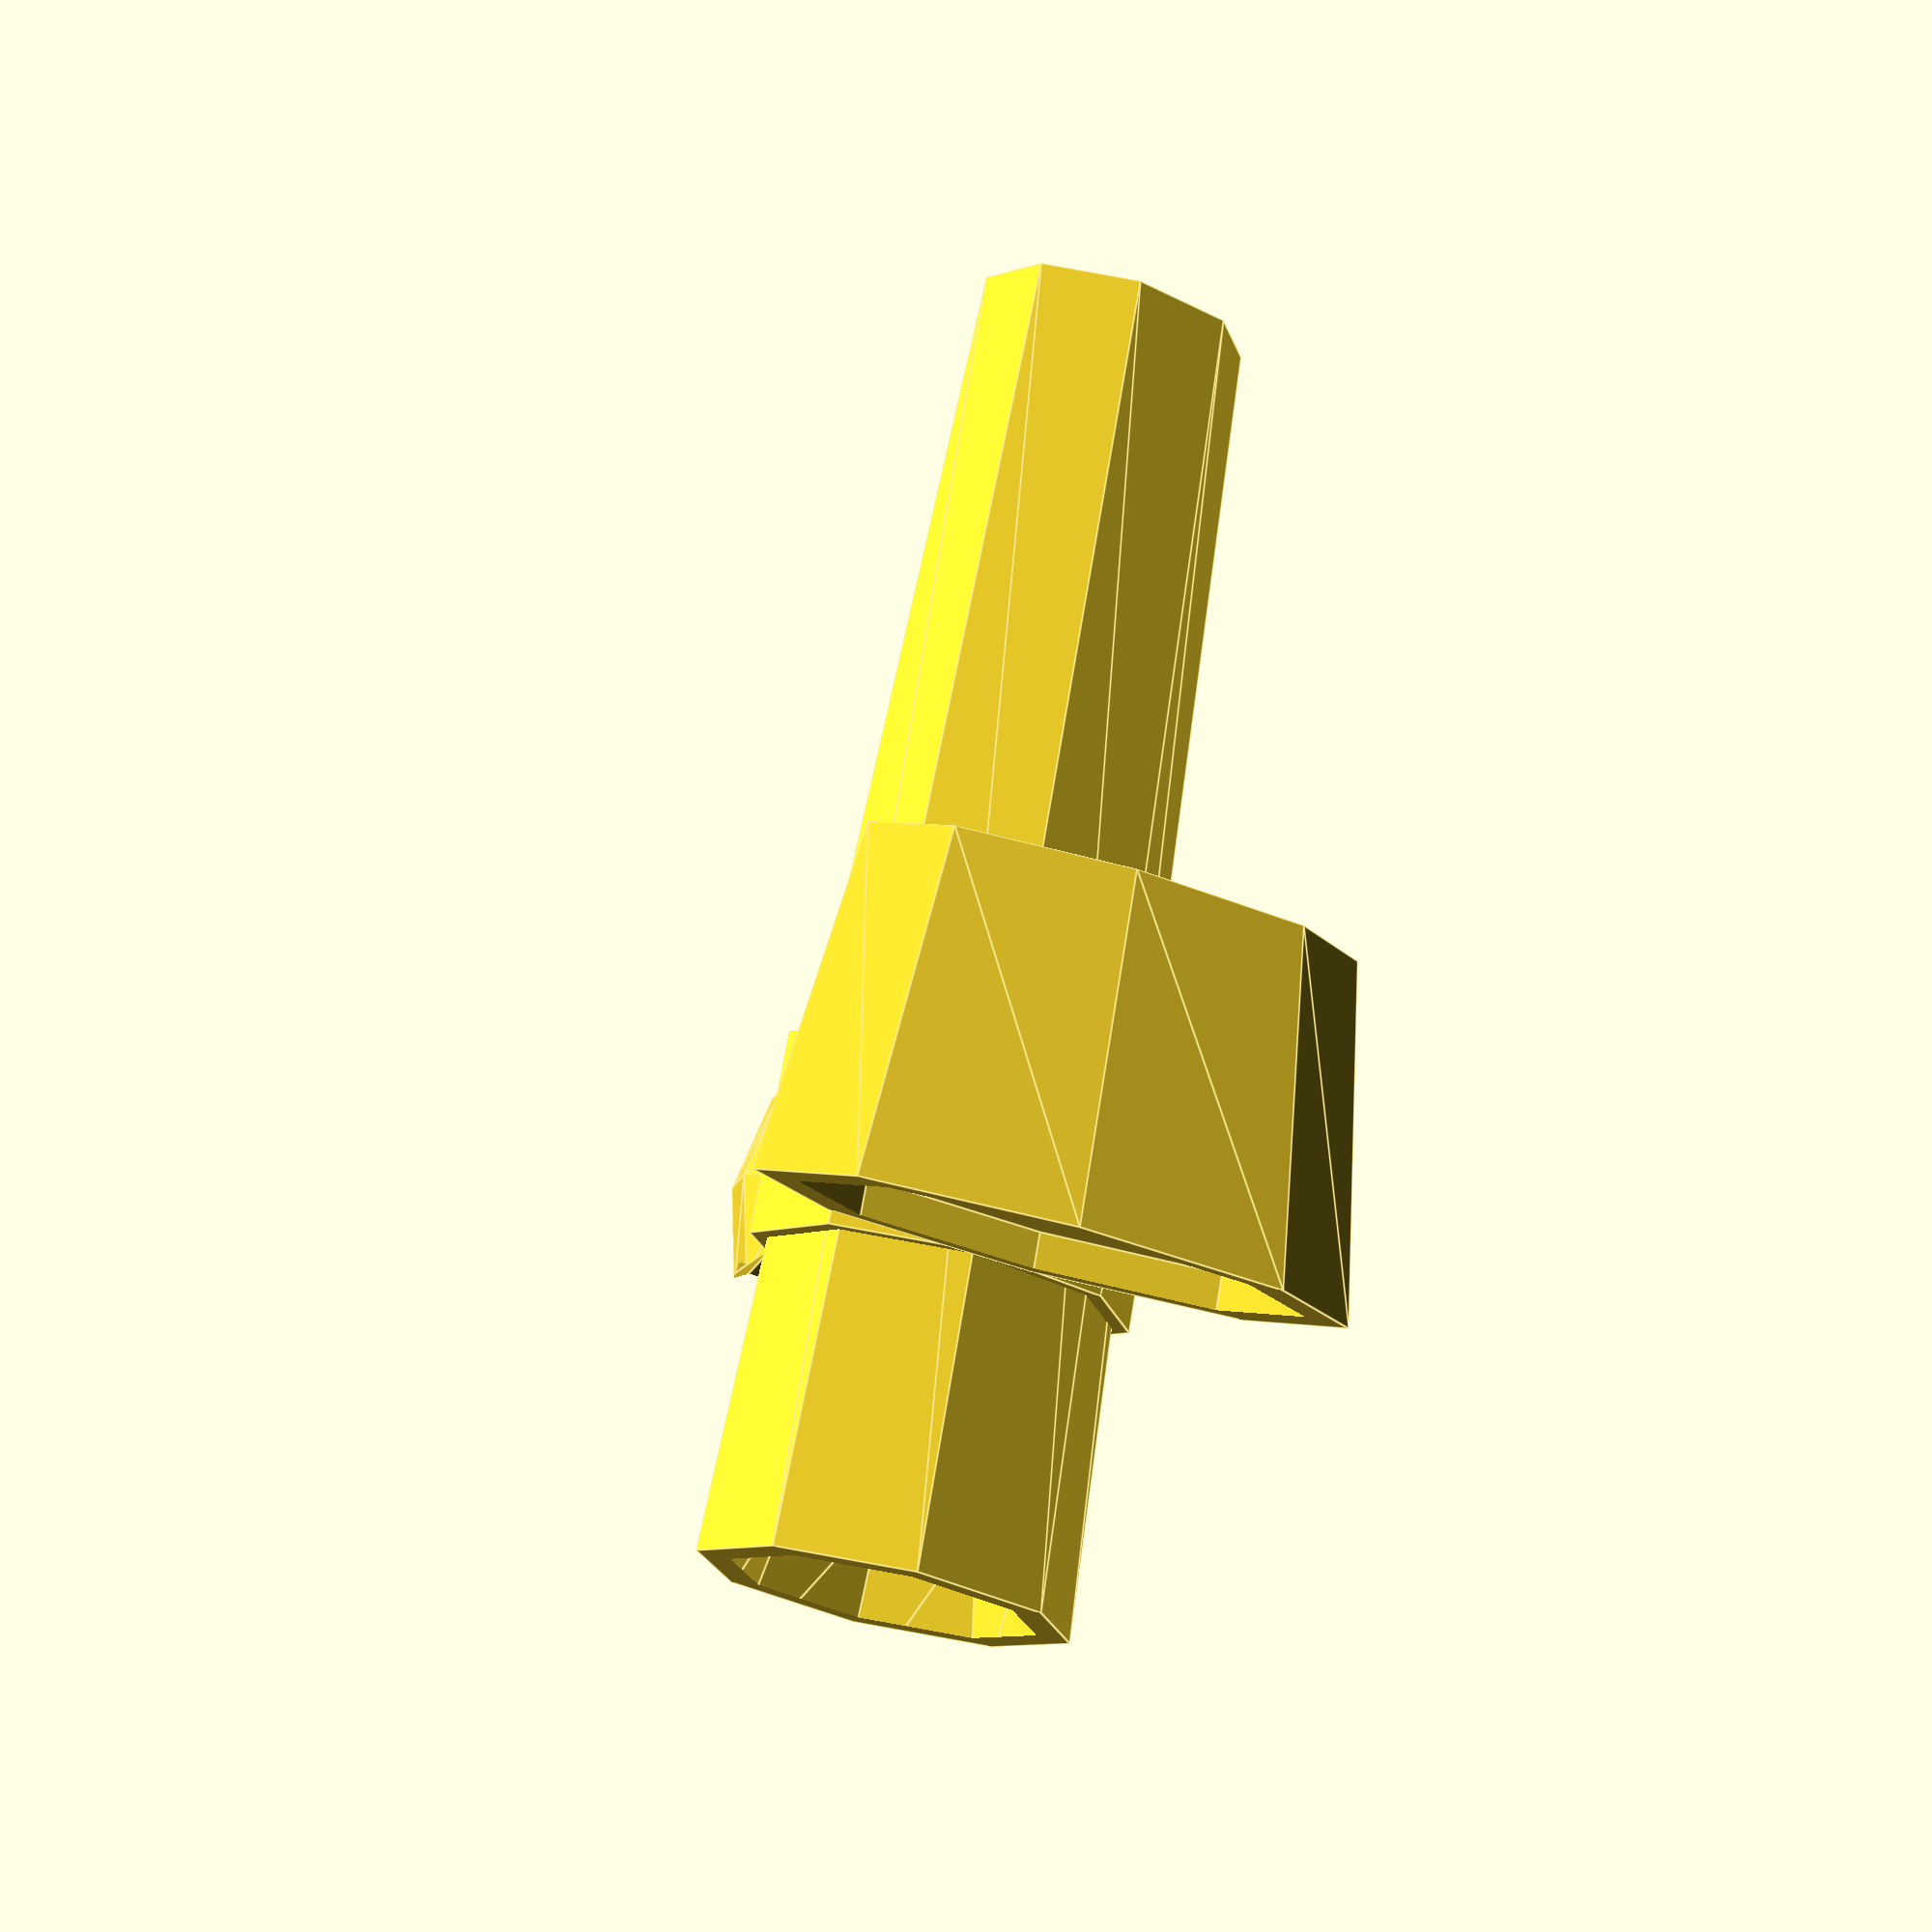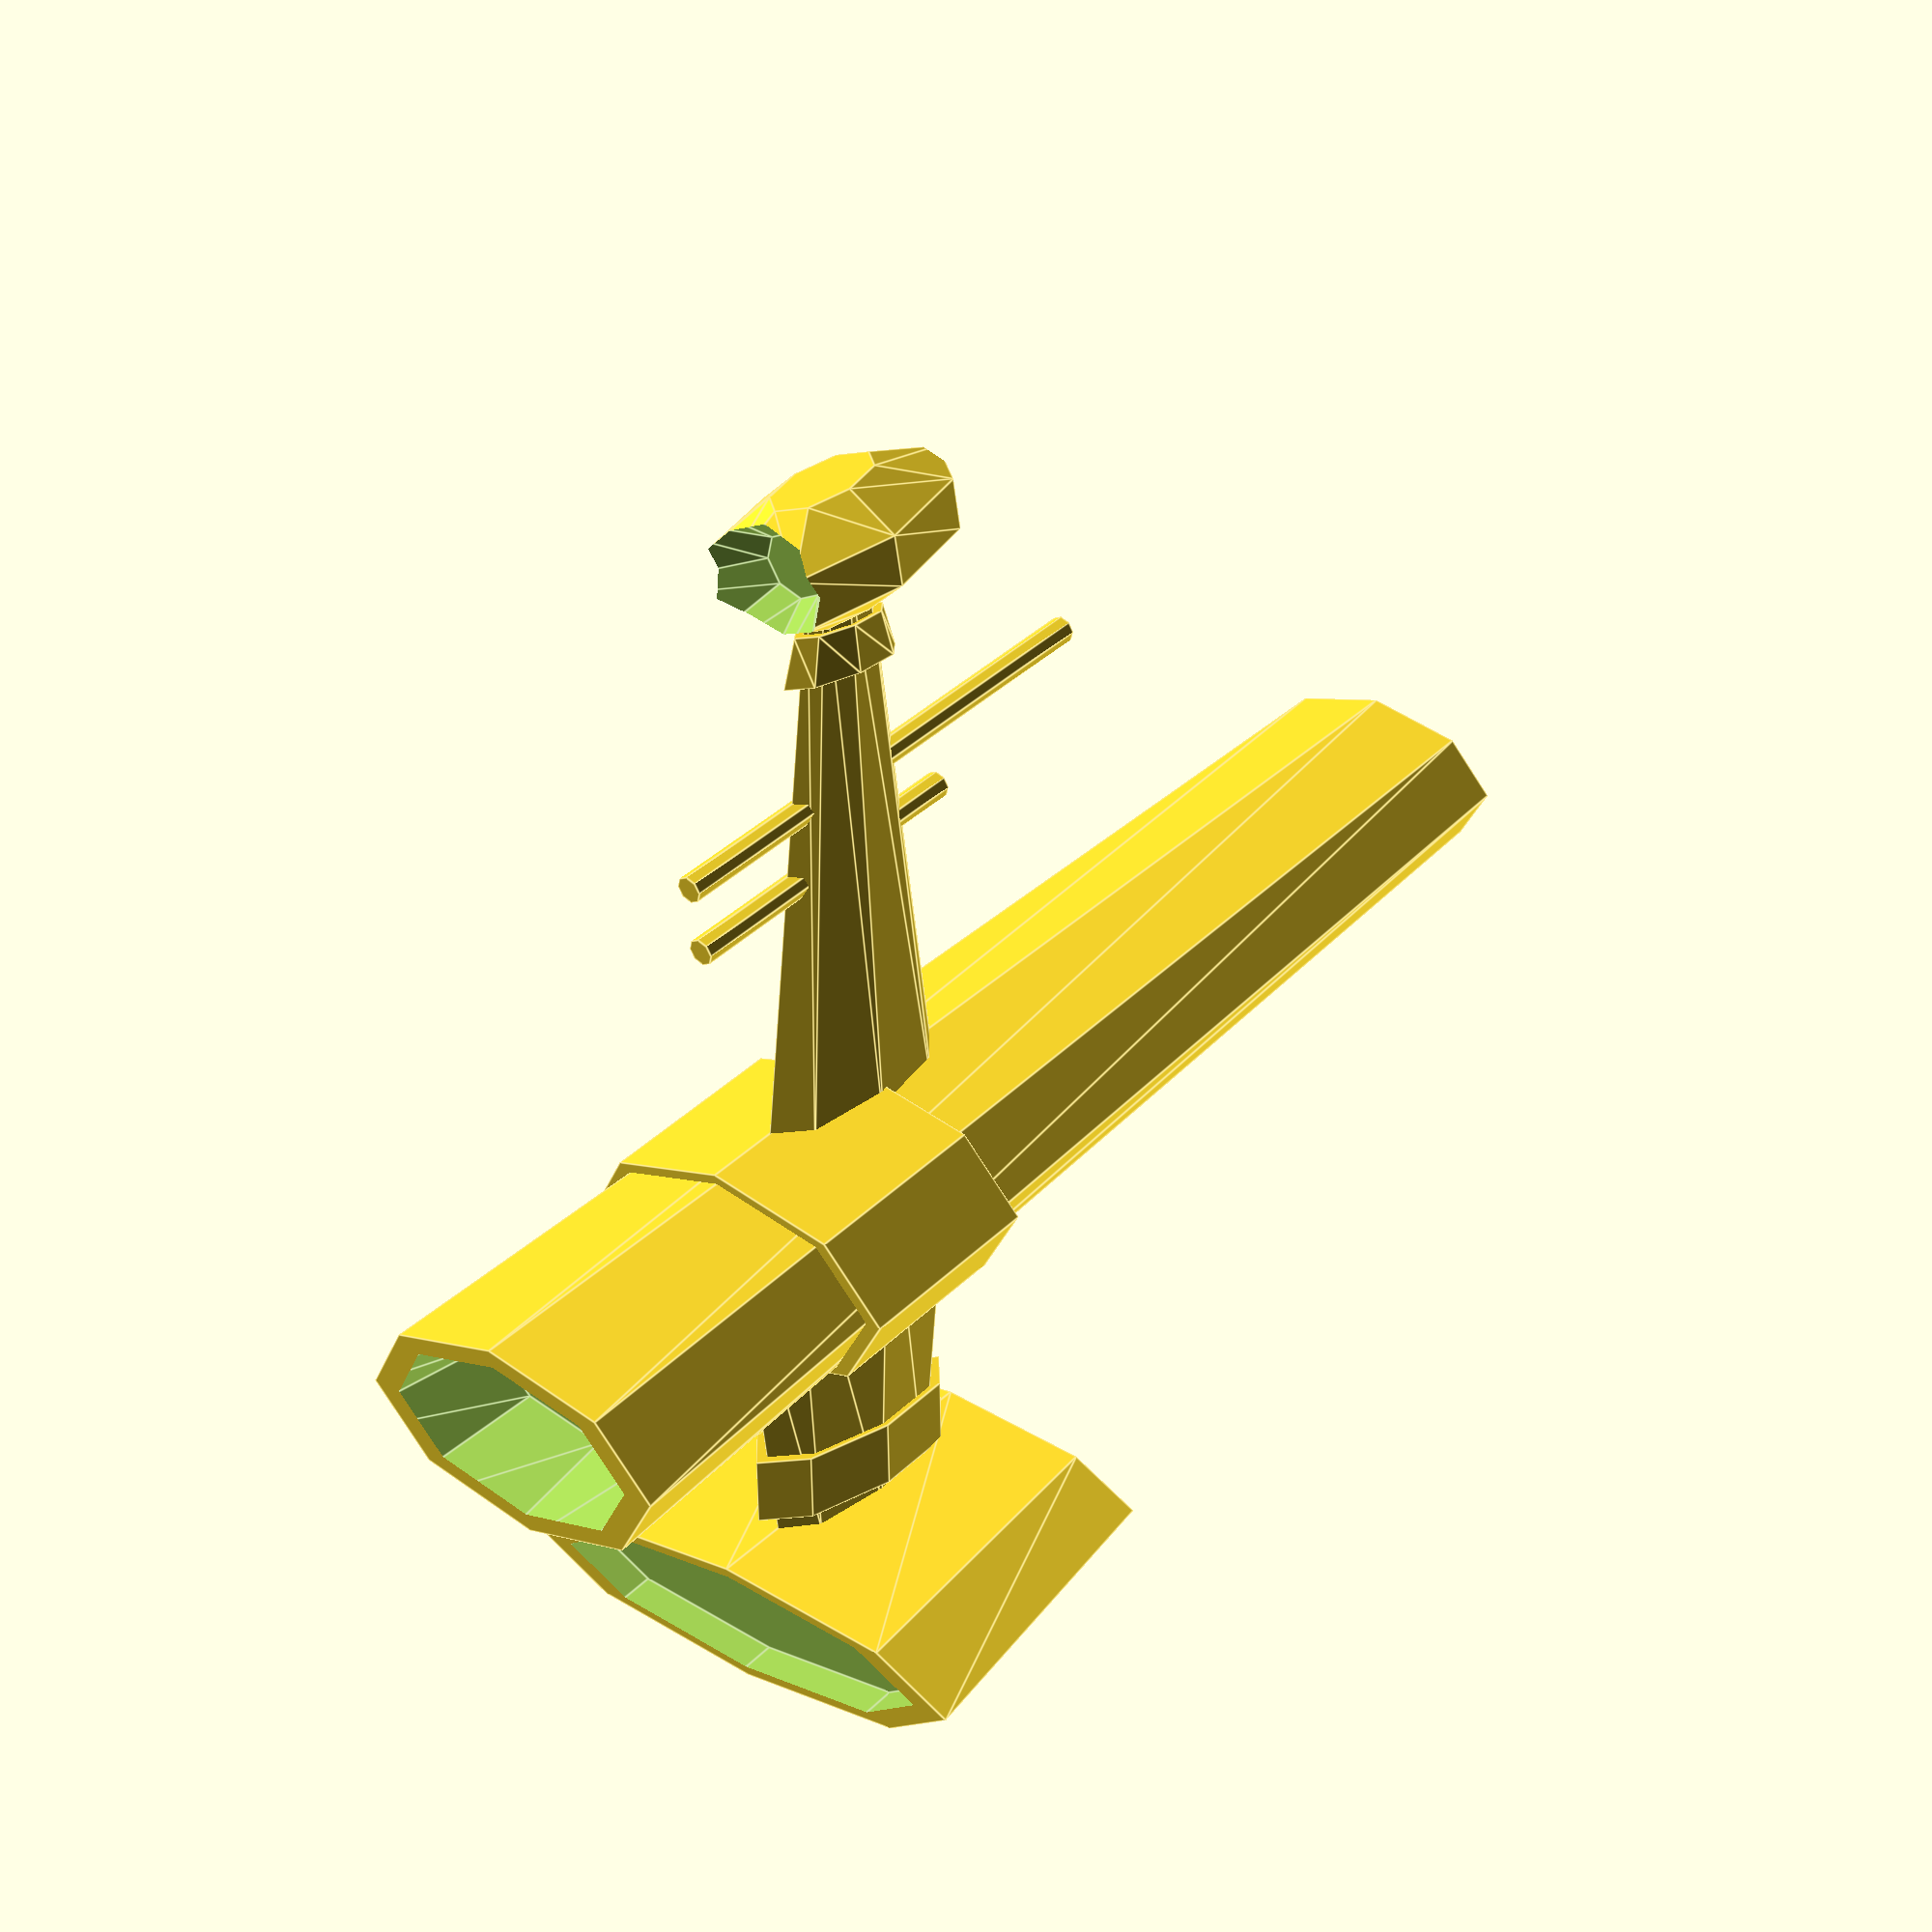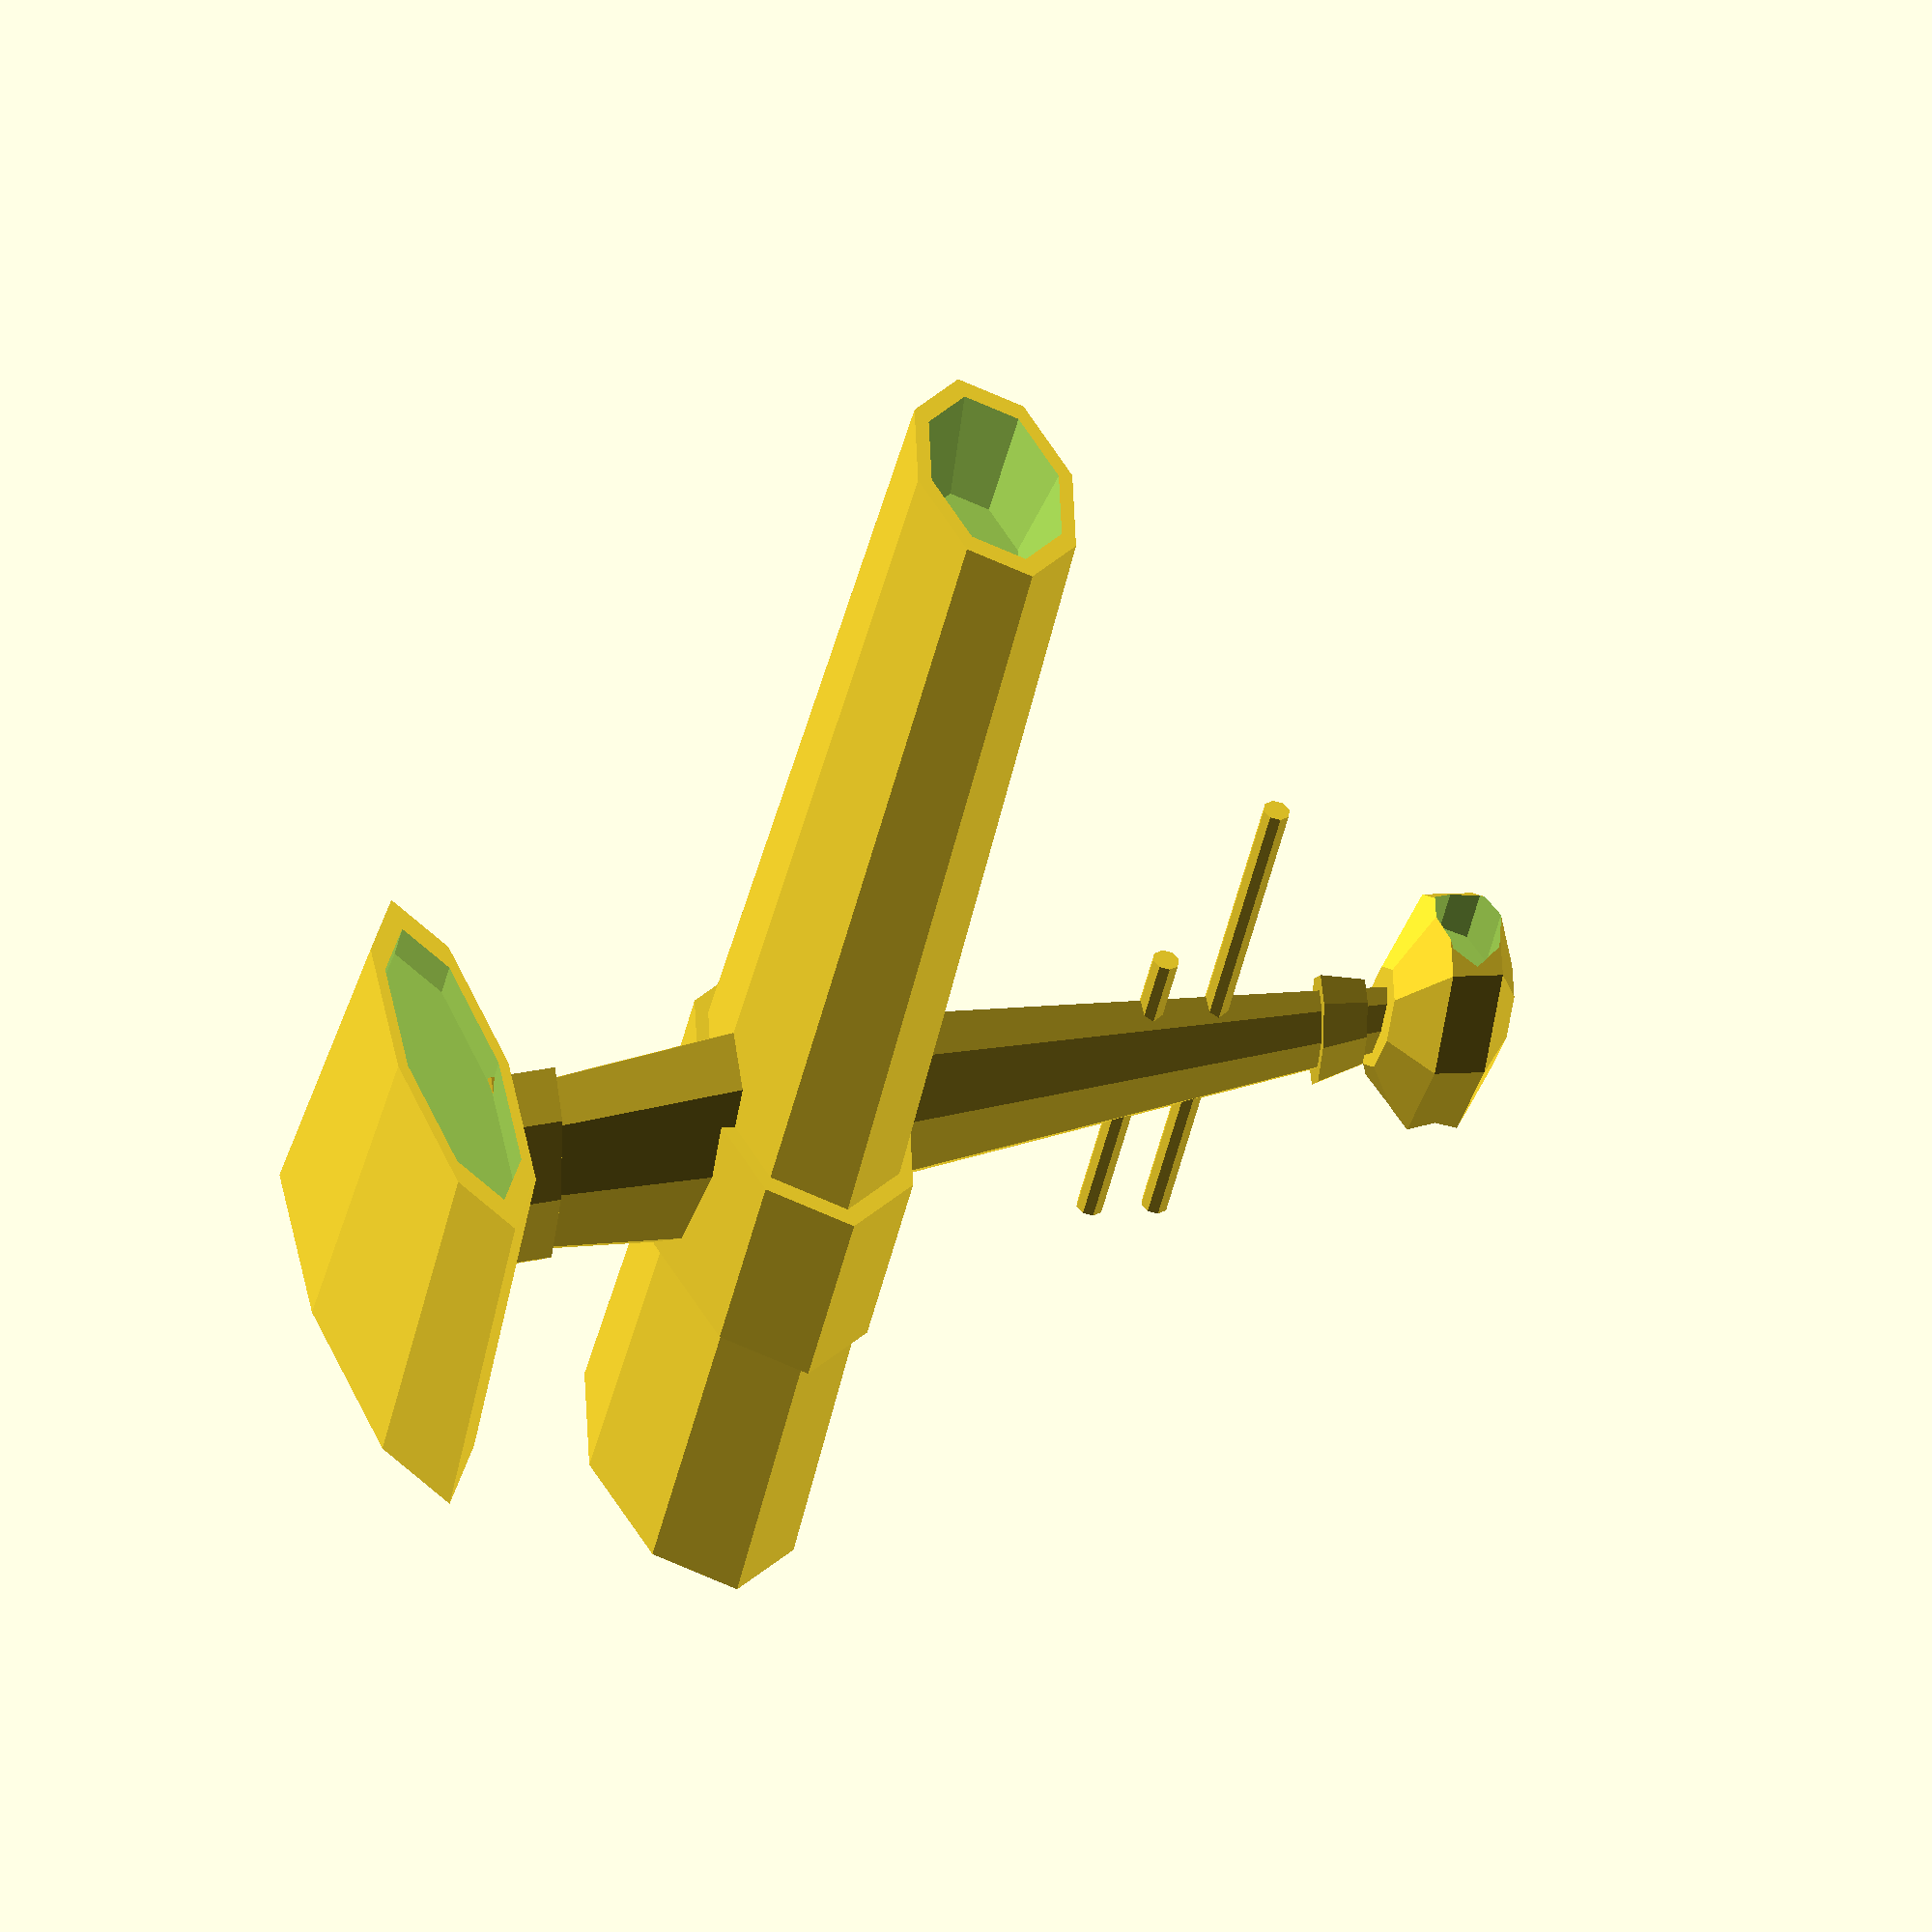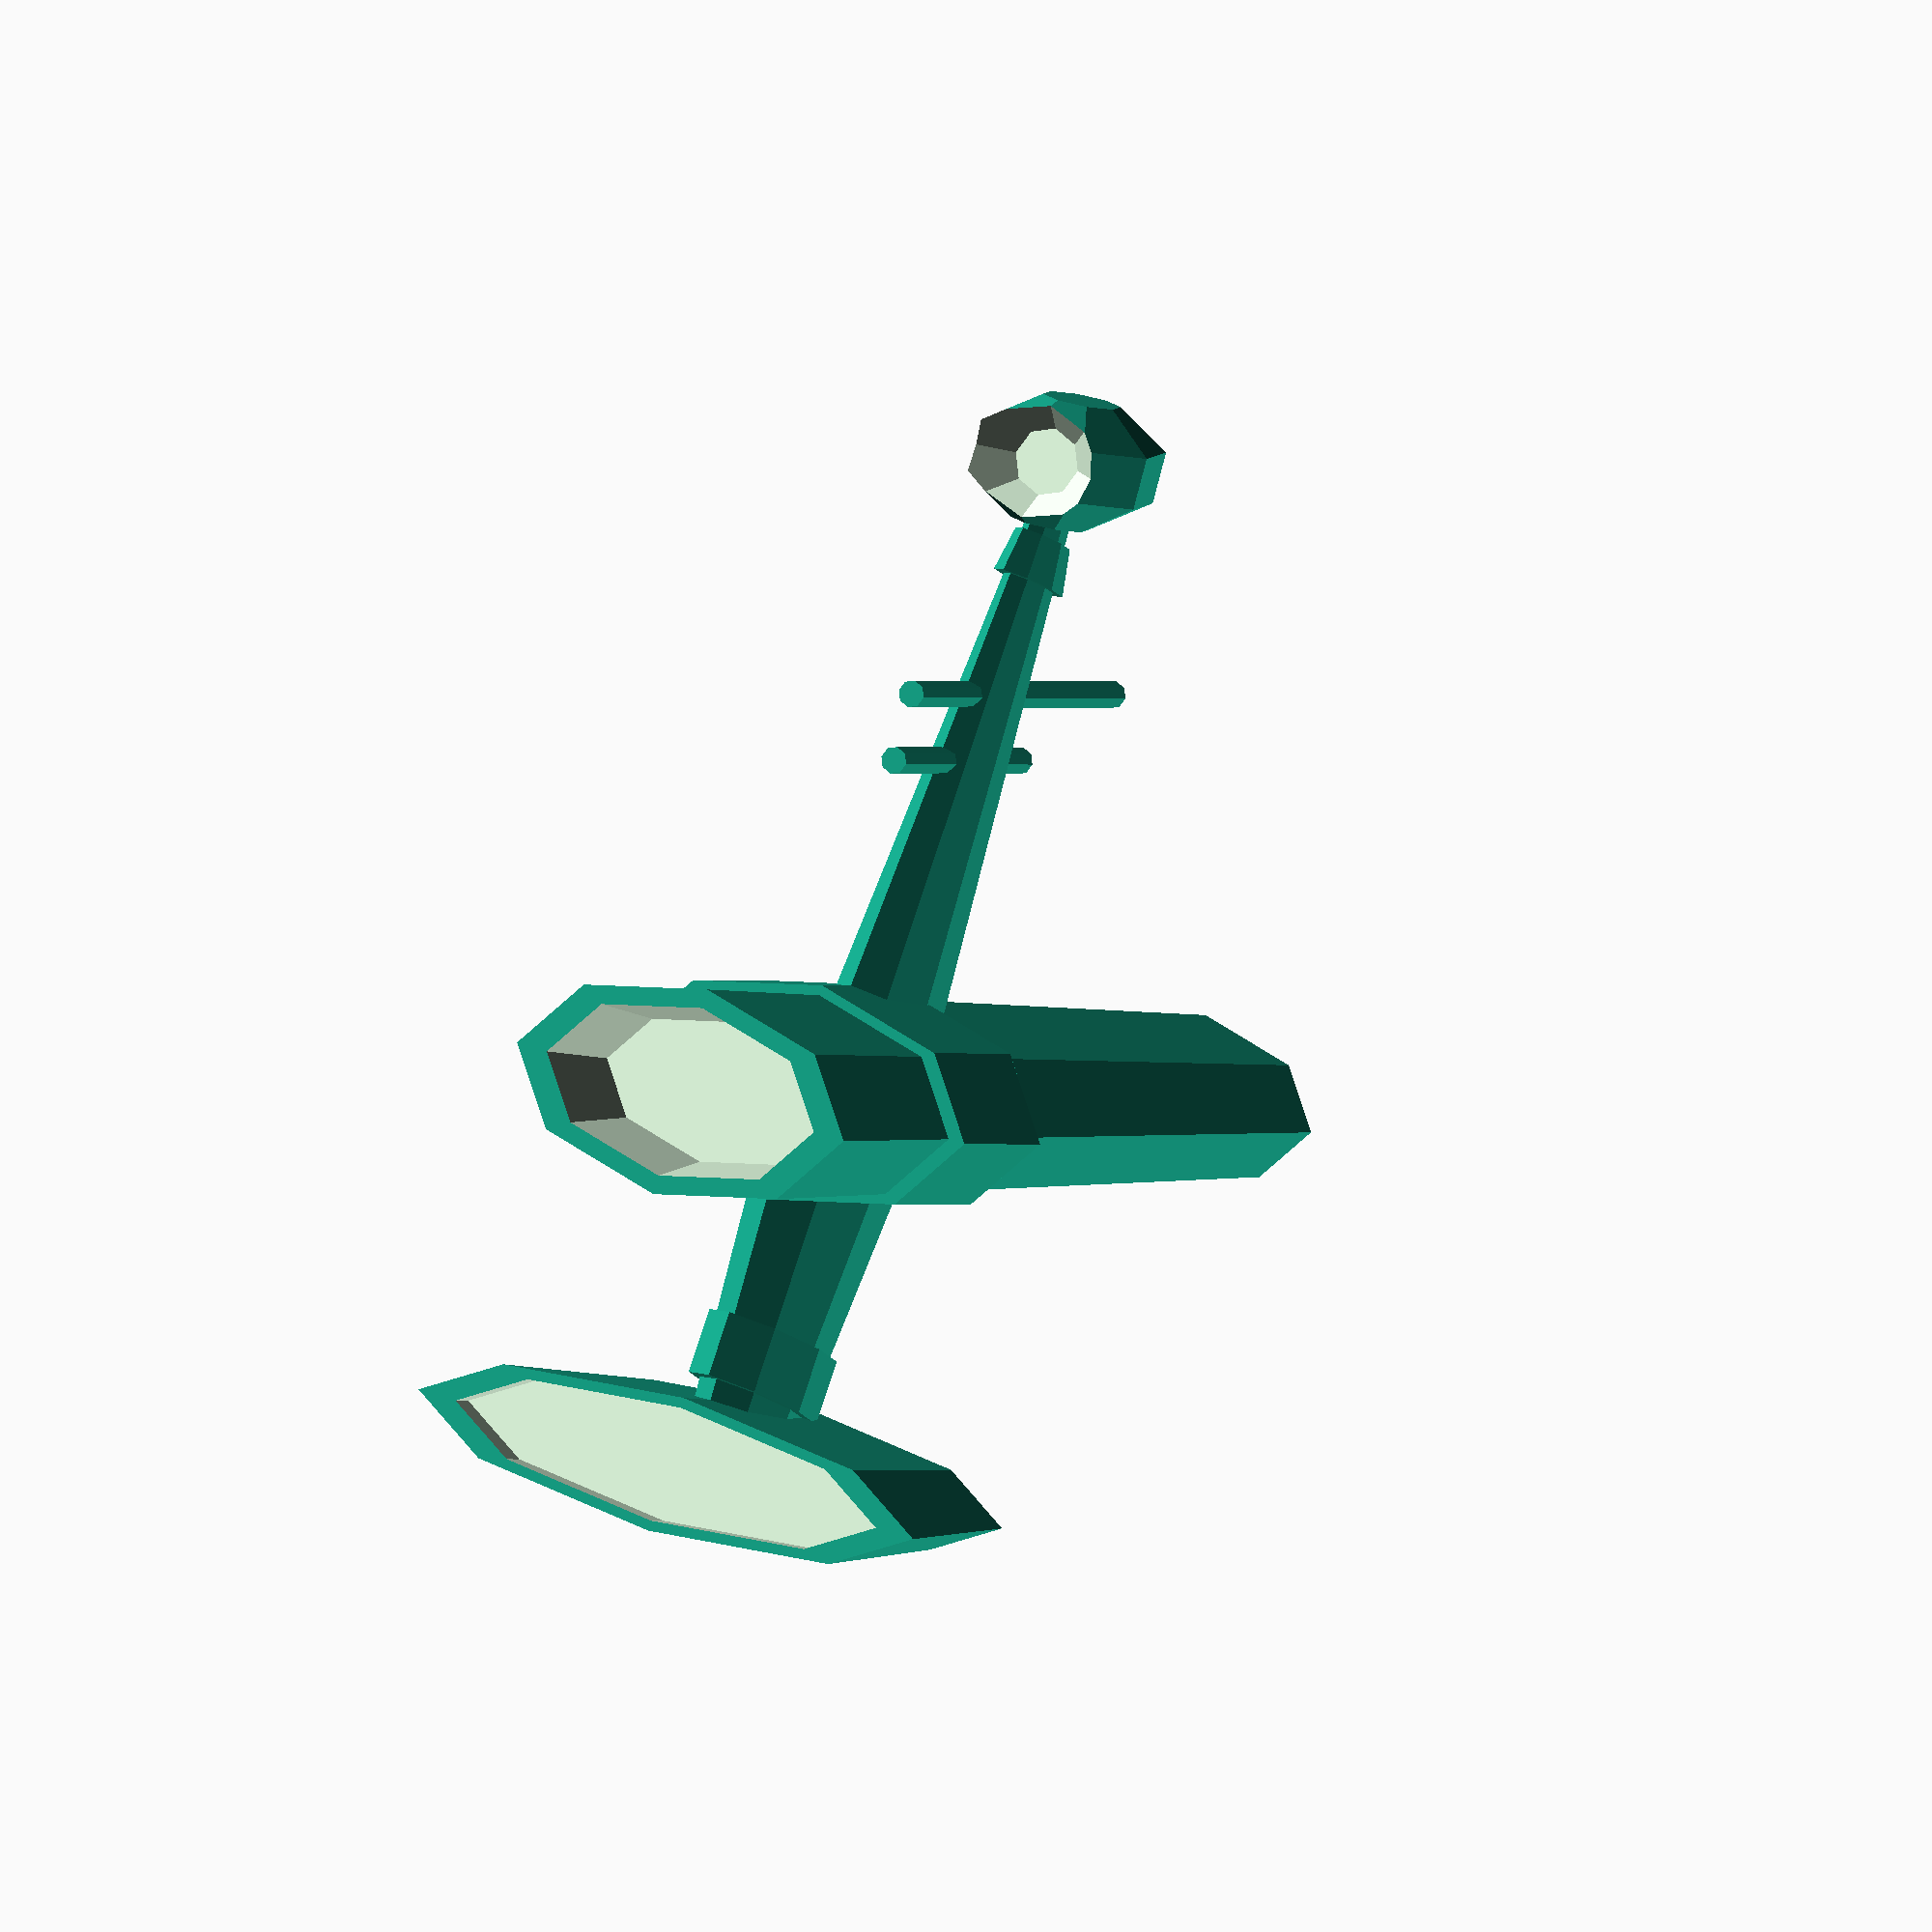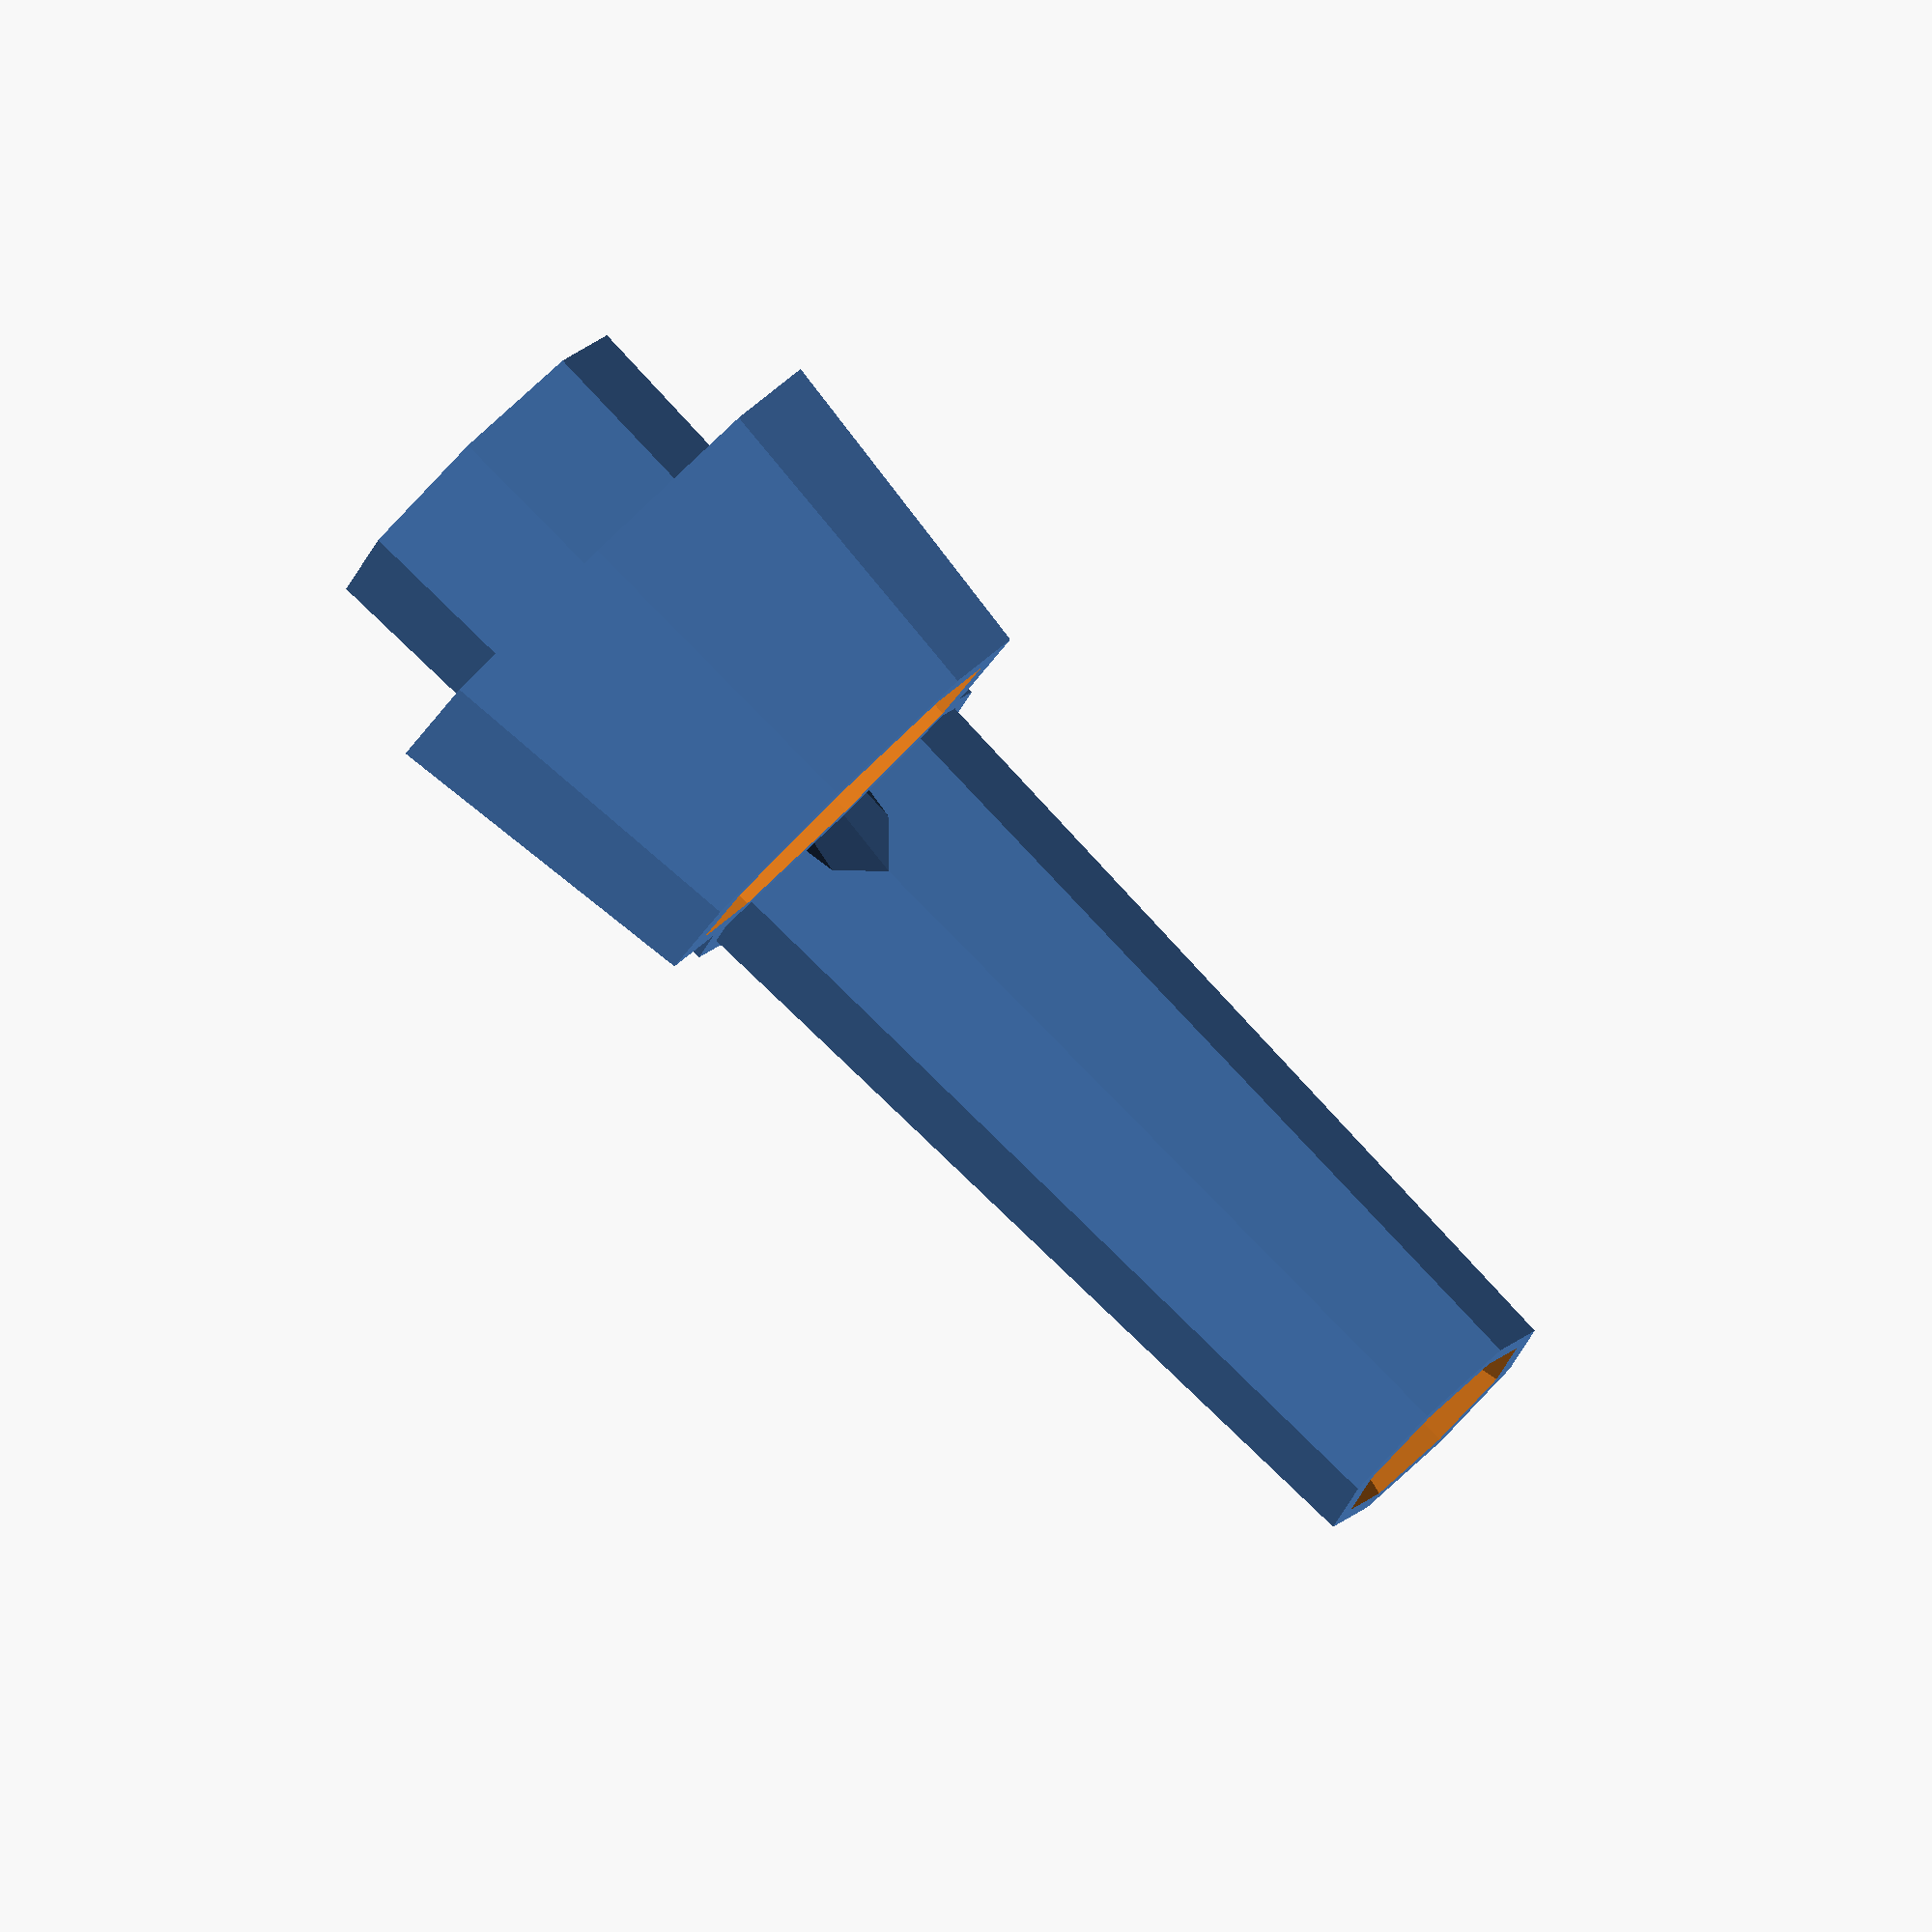
<openscad>

$fn=8;

module main_body()
{
	scale(v = [1, 1.2, 0.7])
	rotate(a = 90, v = [0, 1, 0])  {
		difference() {
			union() {
				cylinder(h = 20, r1 = 1.7, r2 = 2.2, center = true);
				translate(v = [0, 0, 4])
					cylinder(h = 3, r1 = 2.3, r2 = 2.3, center = true);
			}
		translate(v = [0, 0, 10])
			cylinder(h = 3, r1 = 1.5, r2 = 2.1, center = true);
		translate(v = [0, 0, -10])
			cylinder(h = 3, r1 = 1.8, r2 = 1.0, center = true);
		}
	}
}

module top_tower()
{
	scale(v = [0.8, 0.3, 1.2]) {
		cylinder(h = 5, r1 = 3, r2 = 2, center = true);
		translate(v = [0, 0, 1.8])
			cylinder(h = 0.8, r1 = 2.5, r2 = 2.5, center = true);
	}
}

module bottom_tower()
{
	scale(v = [0.6, 0.2, 1.7]) {
		cylinder(h = 5, r1 = 3, r2 = 1, center = true);
		translate(v = [0, 0, 1.8])
			cylinder(h = 0.4, r1 = 1.9, r2 = 1.5, center = true);
	}
}

module bottom_pod()
{
	translate(v = [1.3, 0, -9.5]) {
		difference() {
		scale(v = [2.5, 1.3, 1])
			sphere(r = 1.0);
		scale(v = [1, 1.5, 1])
		translate(v = [-2.3, 0, 0])
			rotate(a = 90, v = [0, 1, 0])
				cylinder(h = 2.5, r1 = 0.5, r2 = 0.5, center = true);
		translate(v = [2.0, 0, 0])
			rotate(a = 90, v = [0, 1, 0])
				cylinder(h = 2.5, r1 = 0.5, r2 = 2.5, center = true);
		}
	}
}

module top_pod()
{
	translate(v = [4.2, 0, 5.6])
	rotate(a = 90, v = [0, 1, 0])
	scale(v = [0.5, 2, 1]) {
		difference() {
			cylinder(h = 5, r1 = 1.7, r2 = 2, center = true);
			translate(v = [0, 0, -3])
				cylinder(h = 2, r1 = 1.4, r2 = 1.4, center = true);
			translate(v = [0, 0, 3])
				cylinder(h = 2, r1 = 1.7, r2 = 1.7, center = true);
		}
	}
}

module antenna()
{
	translate(v = [0, 0, -5])
		rotate(a = 90, v = [0, 1, 0])
			cylinder(h = 5, r1 = 0.2, r2 = 0.2, cetner = true);
	translate(v = [-3, 0, -6])
		rotate(a = 90, v = [0, 1, 0])
			cylinder(h = 8, r1 = 0.2, r2 = 0.2, cetner = true);
}

rotate(a = 180, v = [0, 1, 0])
rotate(a = -90, v = [1, 0, 0])
scale(v = [2.5, 2.5, 2.5])
union() {
	main_body();
	translate(v = [3.5, 0, 2])
		rotate(a = 10, v = [0, 1, 0])
			top_tower();
	translate(v = [2.0, 0, -5])
		rotate(a = 190, v = [0, 1, 0])
			bottom_tower();
	bottom_pod();
	top_pod();
	antenna();
}

</openscad>
<views>
elev=231.1 azim=60.8 roll=289.8 proj=p view=edges
elev=156.2 azim=11.4 roll=49.3 proj=p view=edges
elev=313.4 azim=283.3 roll=344.7 proj=o view=wireframe
elev=142.4 azim=325.3 roll=63.6 proj=o view=solid
elev=274.2 azim=353.3 roll=45.7 proj=o view=wireframe
</views>
